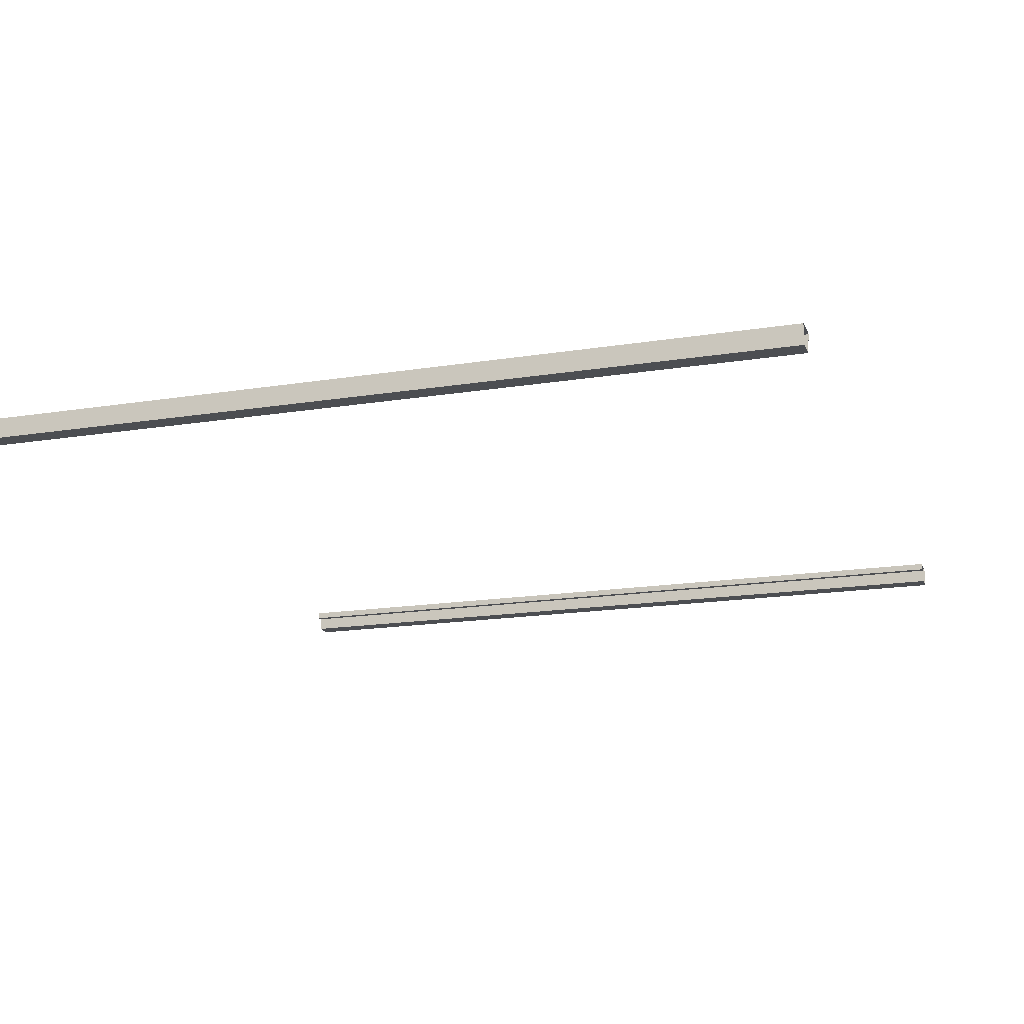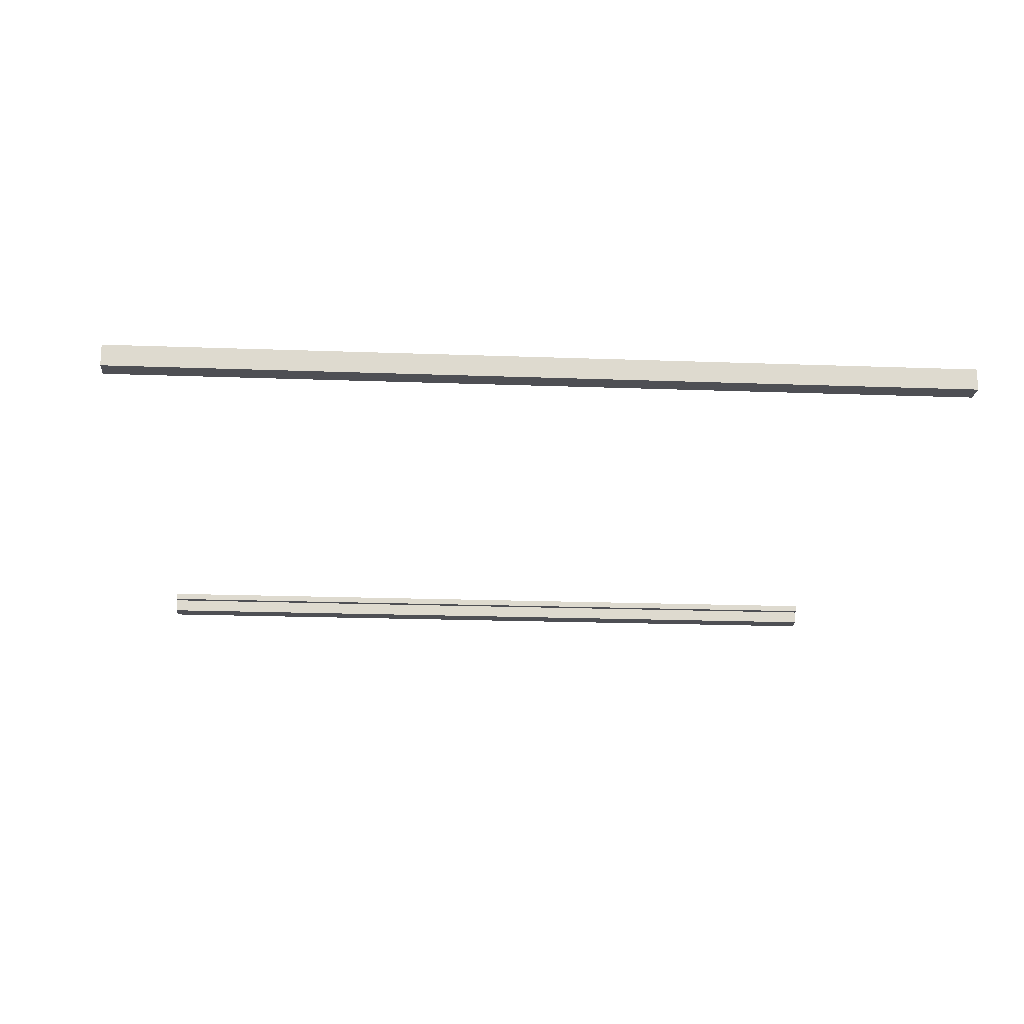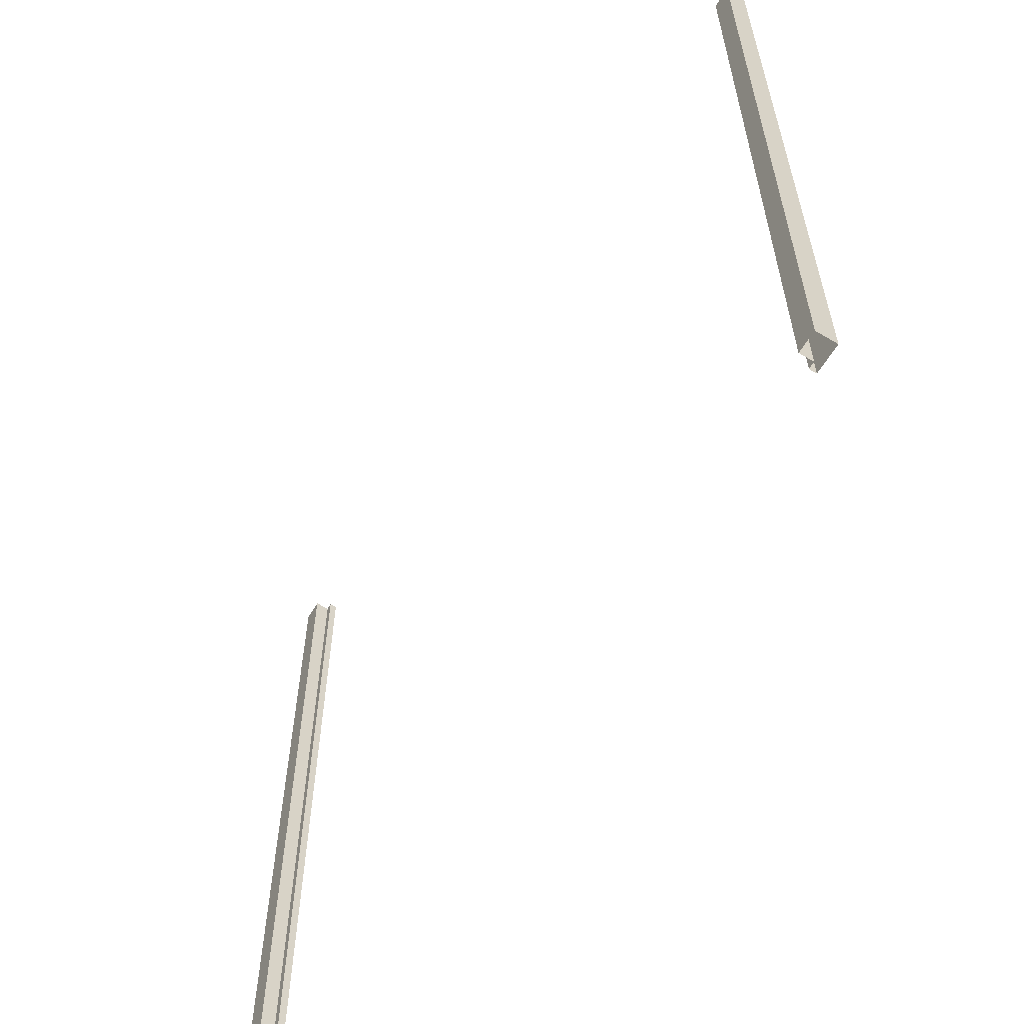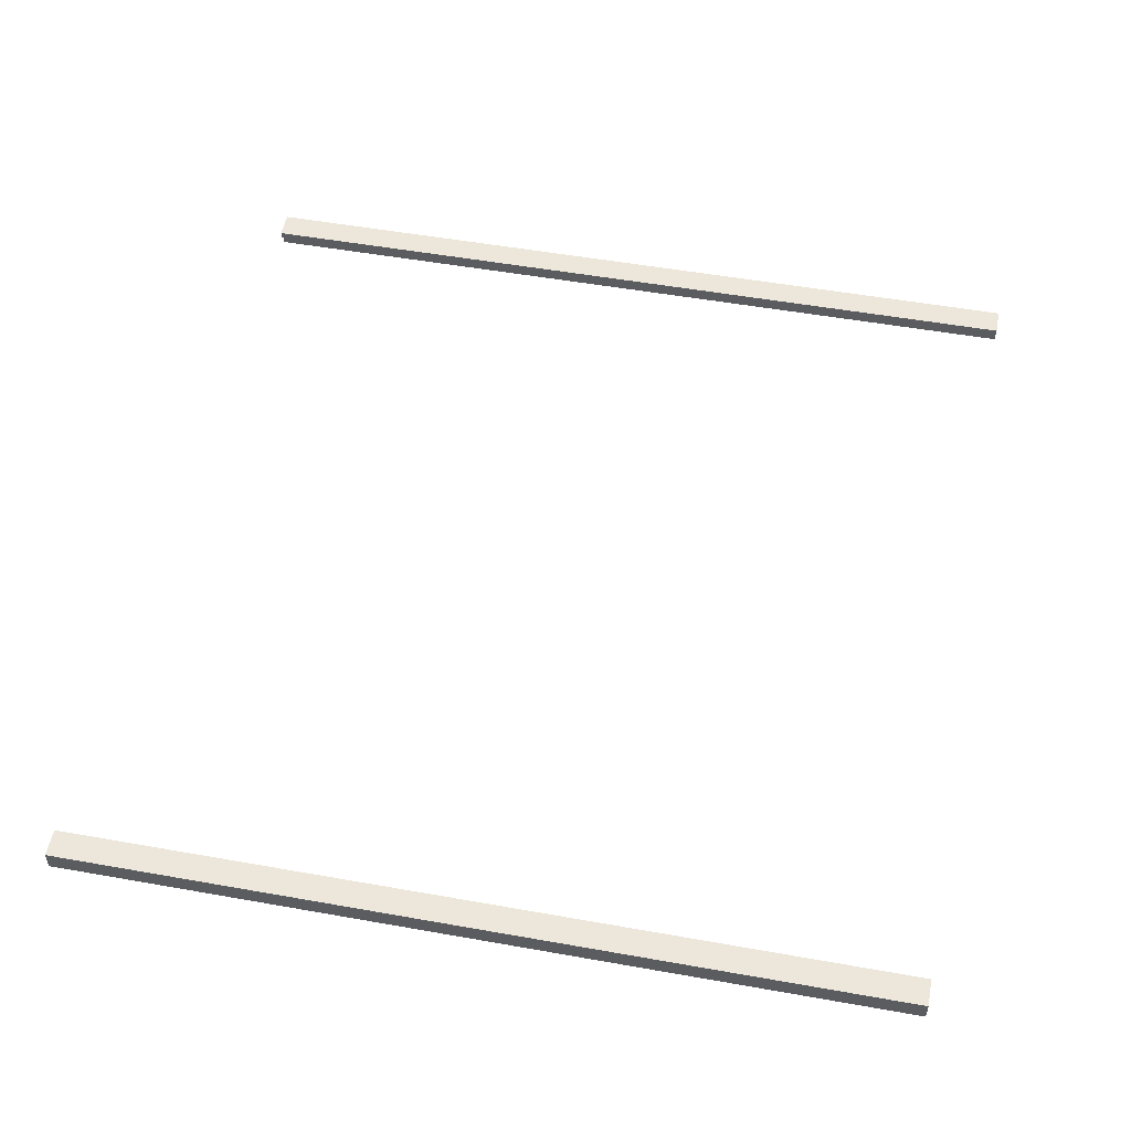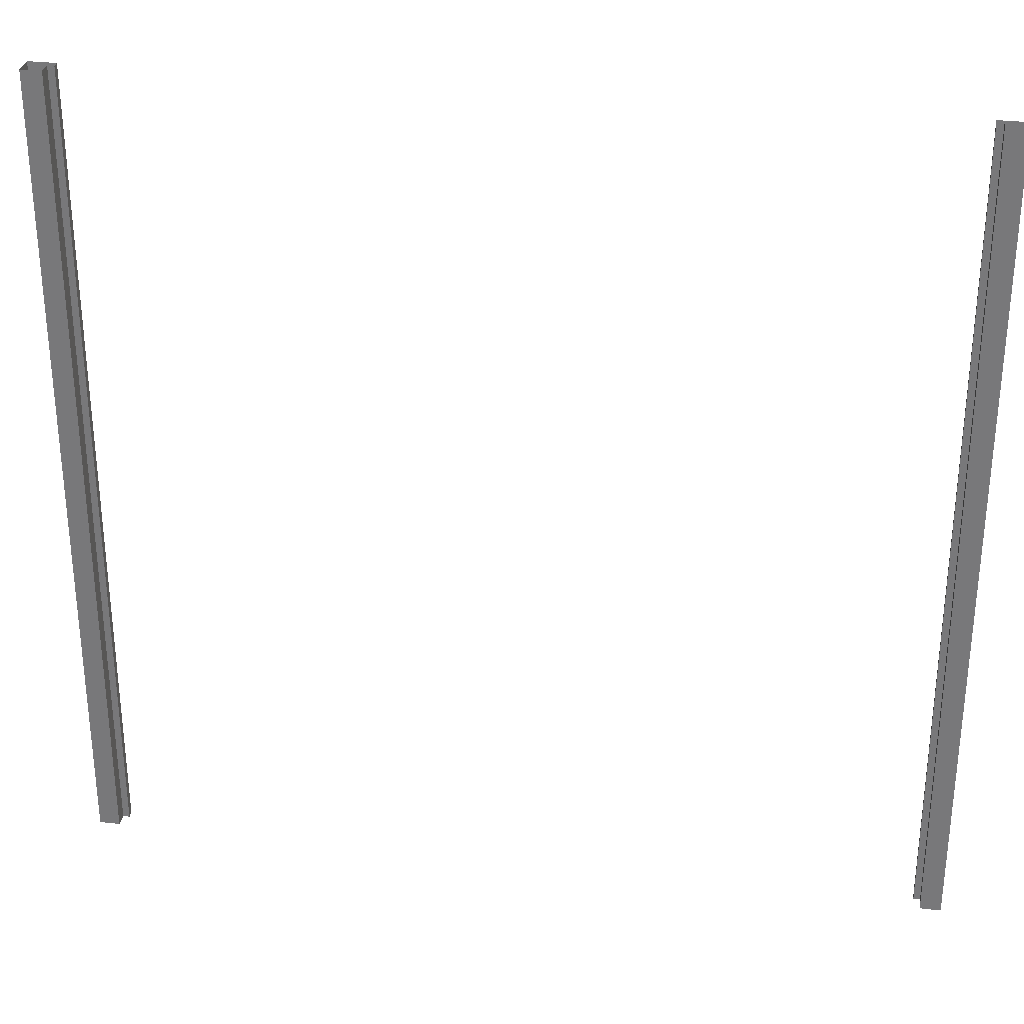
<metadata>
{"format":"obj","ext":"obj","renderer":"f3d","projection":"perspective","resolution":1024,"background":"white","views":[{"elev":-17.0,"azim":108.0,"up":"+Y"},{"elev":-18.3,"azim":-94.2,"up":"+Y"},{"elev":-61.2,"azim":58.6,"up":"+Z"},{"elev":52.7,"azim":100.8,"up":"+Y"},{"elev":30.9,"azim":9.4,"up":"+Z"}]}
</metadata>
<code>
g default
v 59.98 39.01 73.03
v 62.98 39.01 73.03
v 59.98 42.01 73.03
v 62.98 42.01 73.03
v 59.98 39.01 -46.99
v 62.98 39.01 -46.99
v 62.98 42.01 -46.99
v 59.98 42.01 -46.99
v 59.98 41 73.03
v 62.98 41 73.03
v 62.98 41 -46.99
v 59.98 41 -46.99
v 59.01 41 73.03
v 59.01 42.01 73.03
v 59.01 41 -46.99
v 59.01 42.01 -46.99
v 62.98 39.01 43.02
v 62.98 41 43.02
v 62.98 42.01 43.02
v 59.98 42.01 43.02
v 59.01 42.01 43.02
v 59.01 41 43.02
v 59.98 41 43.02
v 59.98 39.01 43.02
v 62.98 39.01 13.02
v 62.98 41 13.02
v 62.98 42.01 13.02
v 59.98 42.01 13.02
v 59.01 42.01 13.02
v 59.01 41 13.02
v 59.98 41 13.02
v 59.98 39.01 13.02
v 62.98 39.01 -16.99
v 62.98 41 -16.99
v 62.98 42.01 -16.99
v 59.98 42.01 -16.99
v 59.01 42.01 -16.99
v 59.01 41 -16.99
v 59.98 41 -16.99
v 59.98 39.01 -16.99
v -59.99 39.01 -46.99
v -62.99 39.01 -46.99
v -59.99 42.01 -46.99
v -62.99 42.01 -46.99
v -59.99 39.01 73.03
v -62.99 39.01 73.03
v -62.99 42.01 73.03
v -59.99 42.01 73.03
v -59.99 41 -46.99
v -62.99 41 -46.99
v -62.99 41 73.03
v -59.99 41 73.03
v -59.02 41 -46.99
v -59.02 42.01 -46.99
v -59.02 41 73.03
v -59.02 42.01 73.03
v -62.99 39.01 -16.99
v -62.99 41 -16.99
v -62.99 42.01 -16.99
v -59.99 42.01 -16.99
v -59.02 42.01 -16.99
v -59.02 41 -16.99
v -59.99 41 -16.99
v -59.99 39.01 -16.99
v -62.99 39.01 13.02
v -62.99 41 13.02
v -62.99 42.01 13.02
v -59.99 42.01 13.02
v -59.02 42.01 13.02
v -59.02 41 13.02
v -59.99 41 13.02
v -59.99 39.01 13.02
v -62.99 39.01 43.02
v -62.99 41 43.02
v -62.99 42.01 43.02
v -59.99 42.01 43.02
v -59.02 42.01 43.02
v -59.02 41 43.02
v -59.99 41 43.02
v -59.99 39.01 43.02
g pCube51
f 9 10 4 3
f 18 19 4 10
f 19 20 3 4
f 11 12 8 7
f 21 22 13 14
f 1 2 10 9
f 10 2 17 18
f 6 5 12 11
f 23 24 1 9
f 9 3 14 13
f 20 21 14 3
f 22 23 9 13
f 8 12 15 16
f 24 17 2 1
f 18 17 25 26
f 26 27 19 18
f 27 28 20 19
f 28 29 21 20
f 29 30 22 21
f 30 31 23 22
f 31 32 24 23
f 32 25 17 24
f 26 25 33 34
f 34 35 27 26
f 35 36 28 27
f 36 37 29 28
f 37 38 30 29
f 38 39 31 30
f 39 40 32 31
f 40 33 25 32
f 34 33 6 11
f 7 35 34 11
f 7 8 36 35
f 16 37 36 8
f 16 15 38 37
f 15 12 39 38
f 12 5 40 39
f 6 33 40 5
f 49 50 44 43
f 58 59 44 50
f 59 60 43 44
f 51 52 48 47
f 61 62 53 54
f 41 42 50 49
f 50 42 57 58
f 46 45 52 51
f 63 64 41 49
f 49 43 54 53
f 60 61 54 43
f 62 63 49 53
f 48 52 55 56
f 64 57 42 41
f 58 57 65 66
f 66 67 59 58
f 67 68 60 59
f 68 69 61 60
f 69 70 62 61
f 70 71 63 62
f 71 72 64 63
f 72 65 57 64
f 66 65 73 74
f 74 75 67 66
f 75 76 68 67
f 76 77 69 68
f 77 78 70 69
f 78 79 71 70
f 79 80 72 71
f 80 73 65 72
f 74 73 46 51
f 47 75 74 51
f 47 48 76 75
f 56 77 76 48
f 56 55 78 77
f 55 52 79 78
f 52 45 80 79
f 46 73 80 45

</code>
